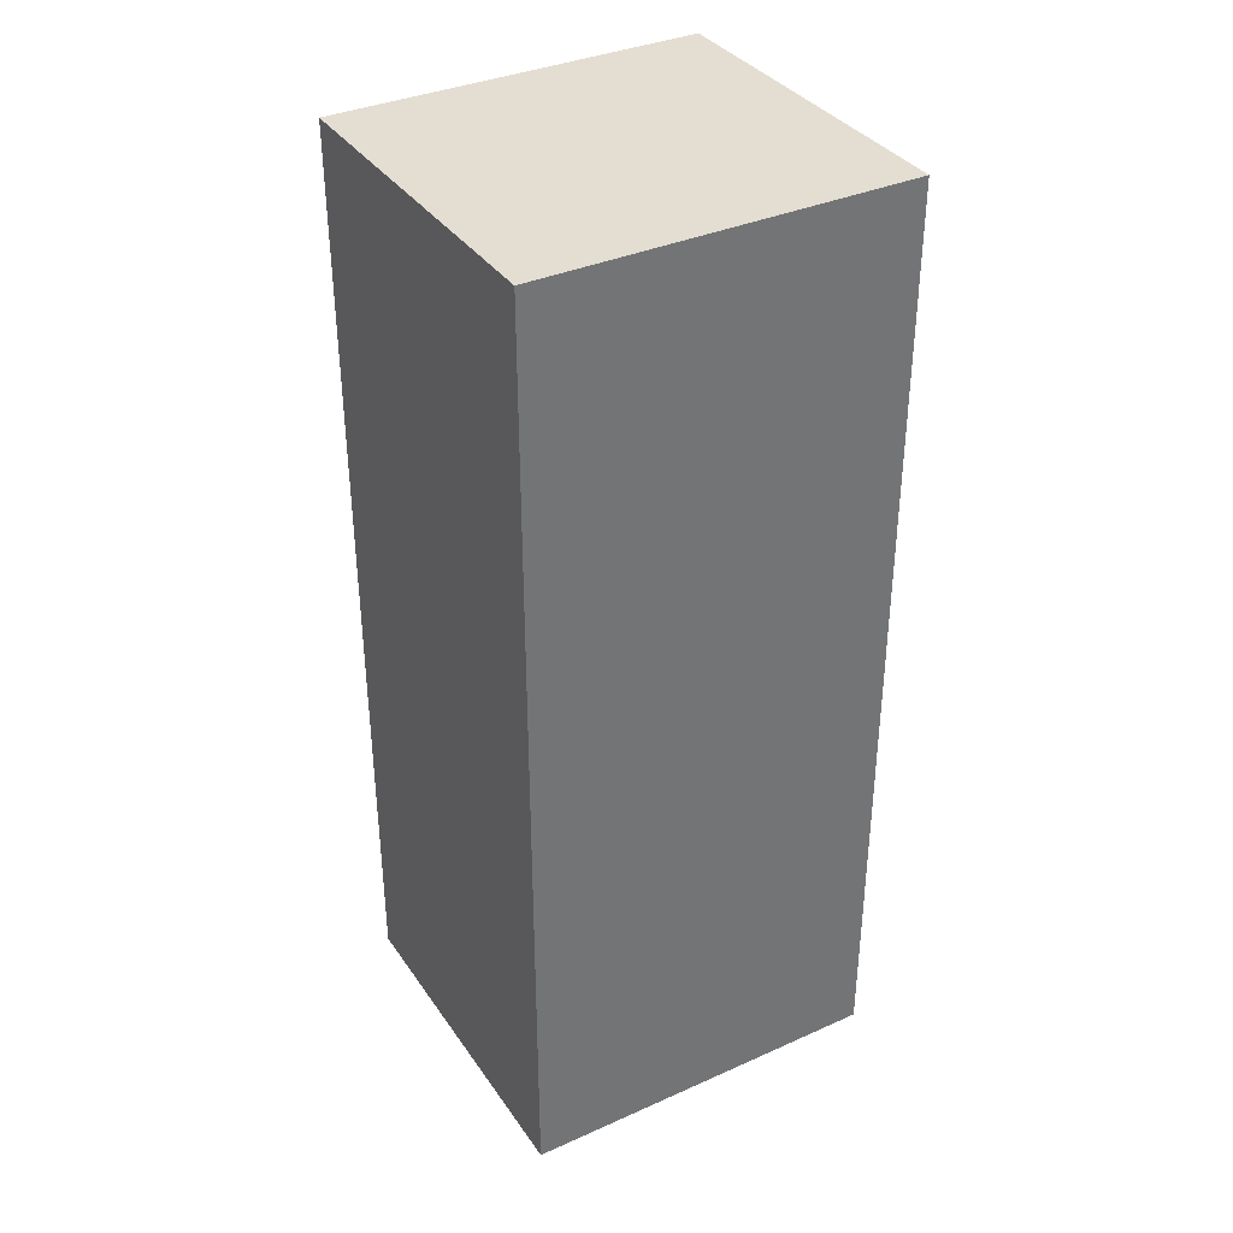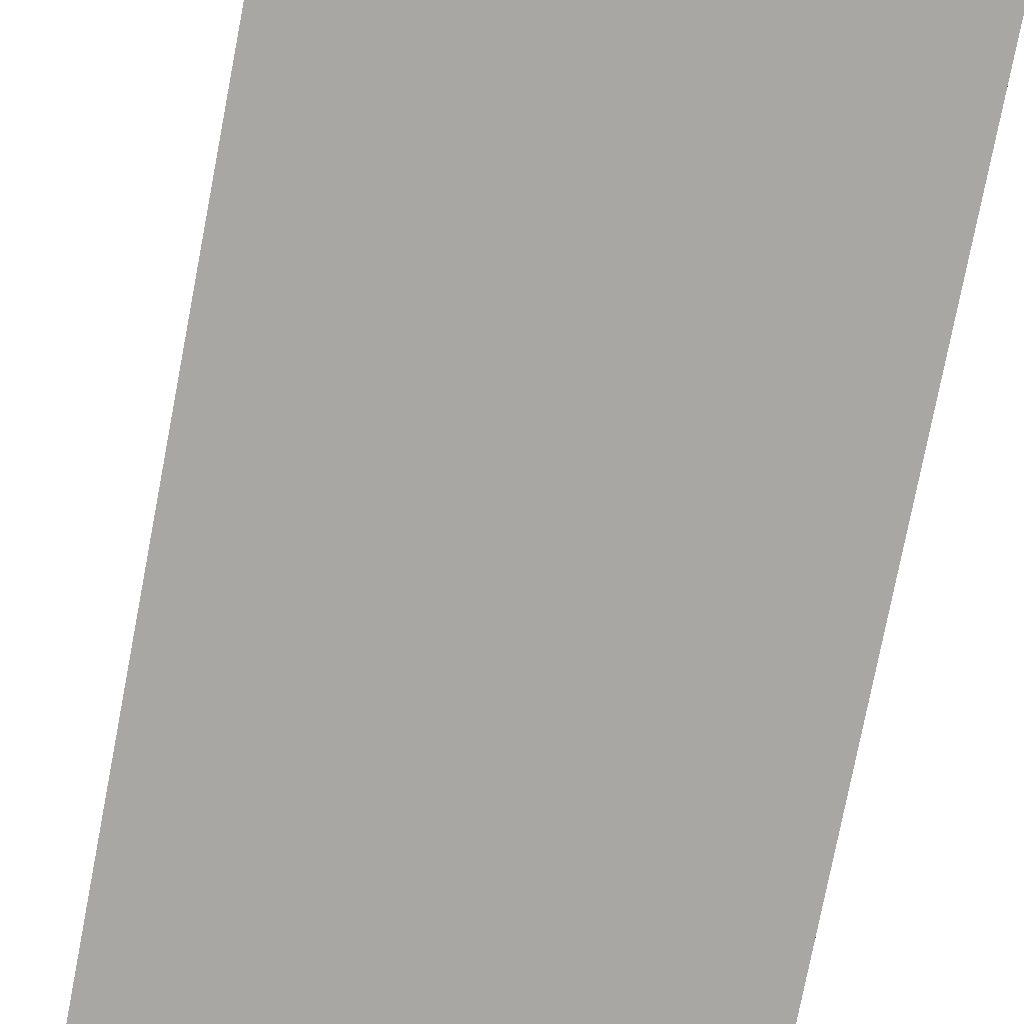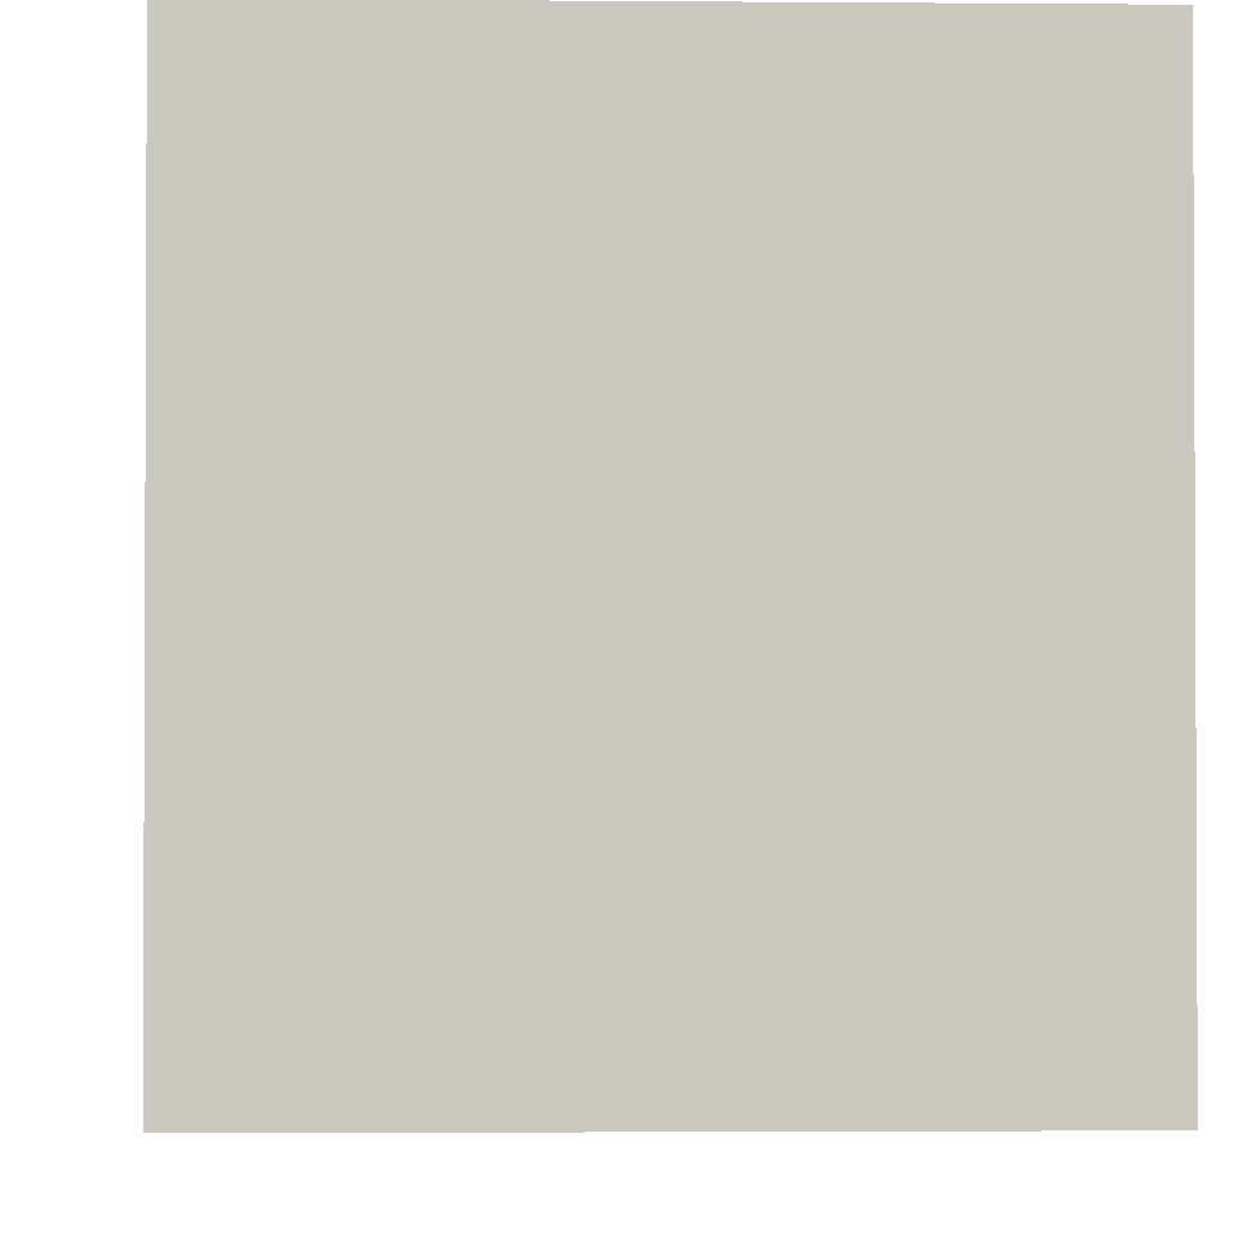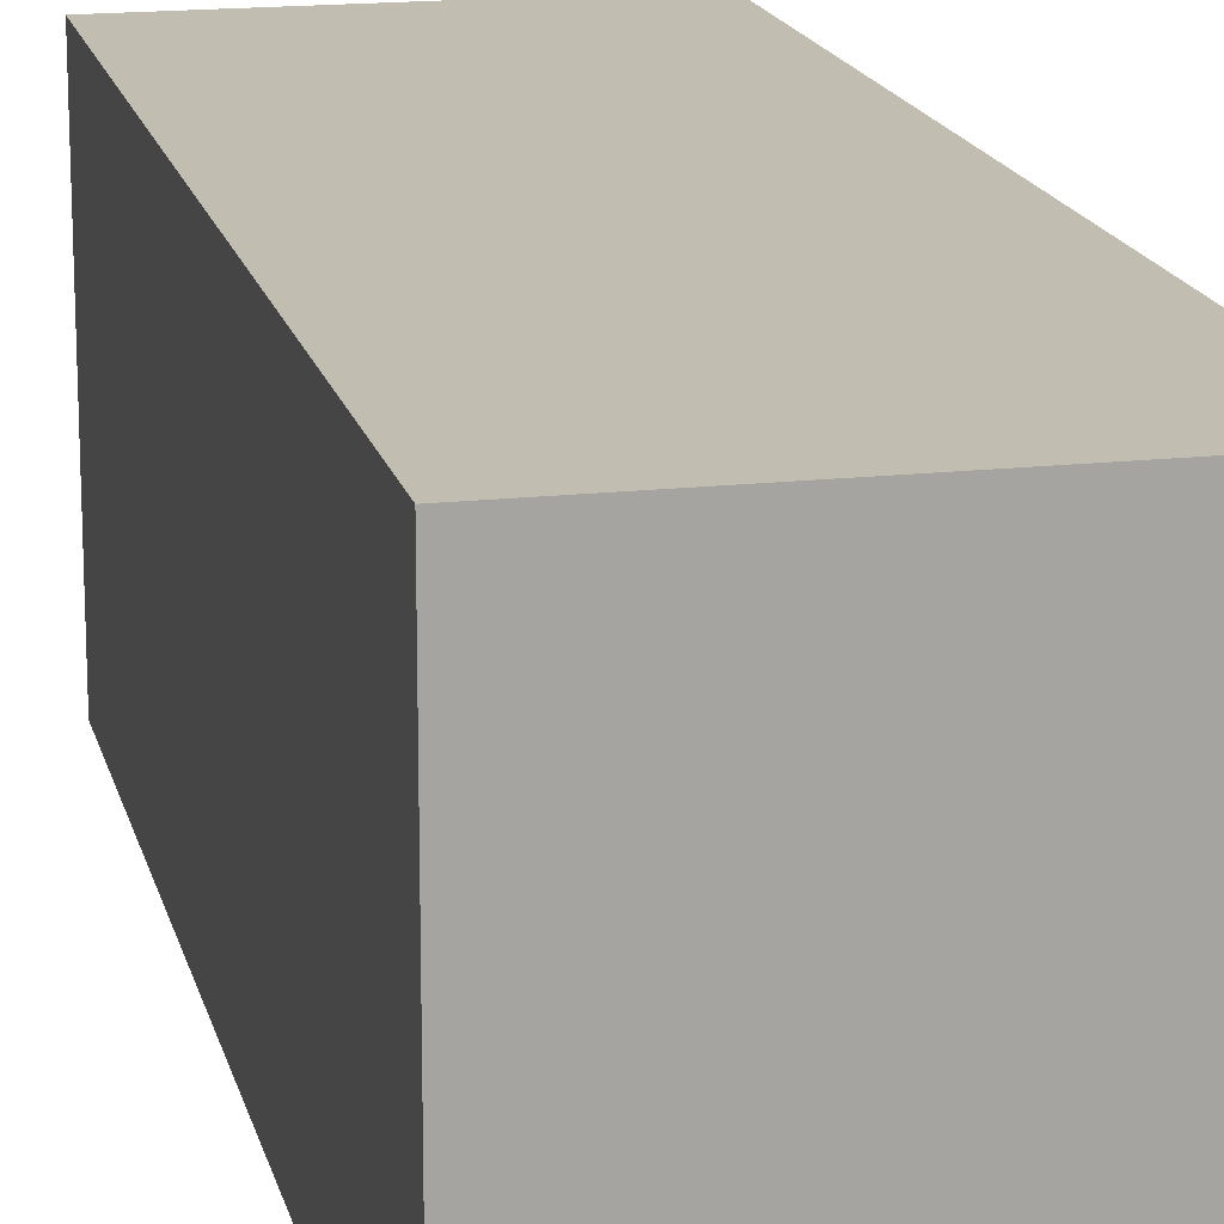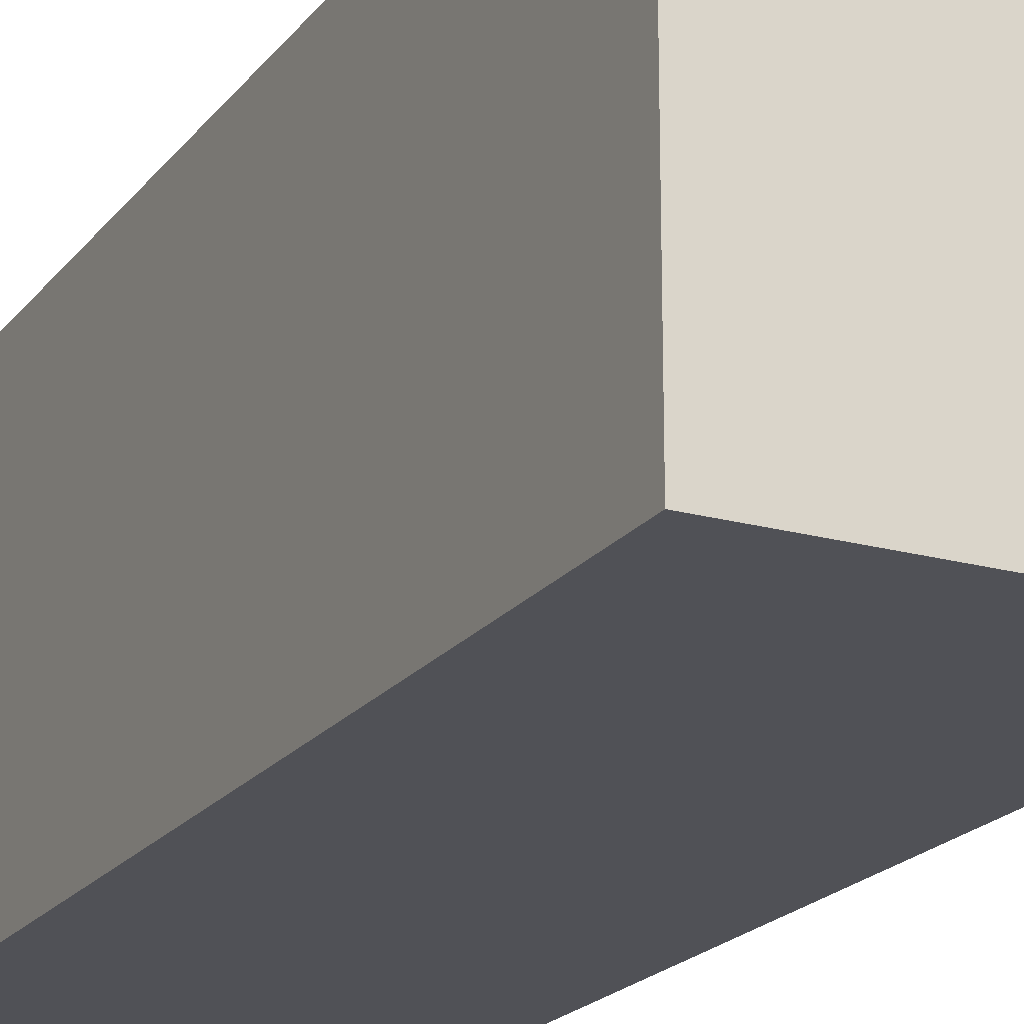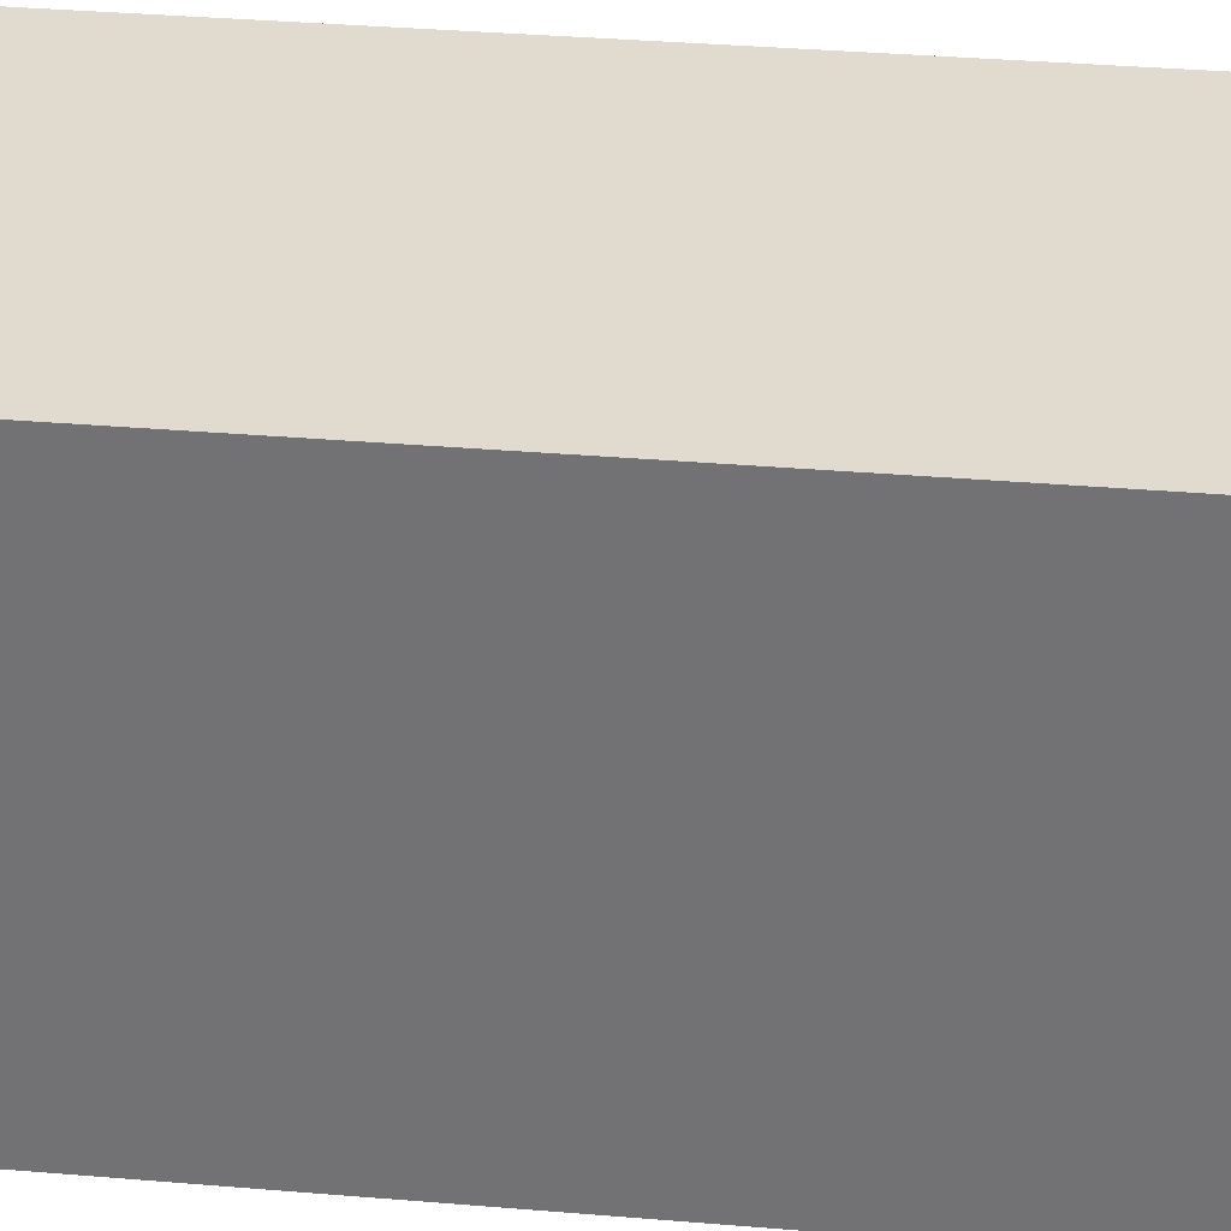
<metadata>
{"format":"obj","ext":"obj","renderer":"f3d","projection":"perspective","resolution":1024,"background":"white","views":[{"elev":36.1,"azim":59.8,"up":"+Y"},{"elev":-74.4,"azim":-10.8,"up":"+Z"},{"elev":-2.1,"azim":177.8,"up":"+Z"},{"elev":16.7,"azim":-12.9,"up":"+Z"},{"elev":-20.5,"azim":153.3,"up":"+Z"},{"elev":33.4,"azim":96.7,"up":"+Z"}]}
</metadata>
<code>
o cenglobed.001
v 0.2215 0.6068 0.2384
v -0.2215 -0.6068 0.2384
v 0.2215 -0.6068 0.2384
v -0.2215 0.6068 0.2384
v 0.2215 0.6068 -0.2384
v -0.2215 0.6068 0.2384
v 0.2215 0.6068 0.2384
v -0.2215 0.6068 -0.2384
v 0.2215 -0.6068 -0.2384
v -0.2215 0.6068 -0.2384
v 0.2215 0.6068 -0.2384
v -0.2215 -0.6068 -0.2384
v 0.2215 -0.6068 0.2384
v -0.2215 -0.6068 -0.2384
v 0.2215 -0.6068 -0.2384
v -0.2215 -0.6068 0.2384
v 0.2215 0.6068 -0.2384
v 0.2215 -0.6068 0.2384
v 0.2215 -0.6068 -0.2384
v 0.2215 0.6068 0.2384
v -0.2215 0.6068 0.2384
v -0.2215 -0.6068 -0.2384
v -0.2215 -0.6068 0.2384
v -0.2215 0.6068 -0.2384
f 1 2 3
f 2 1 4
f 5 6 7
f 8 6 5
f 9 10 11
f 12 10 9
f 13 14 15
f 16 14 13
f 17 18 19
f 20 18 17
f 21 22 23
f 24 22 21

</code>
